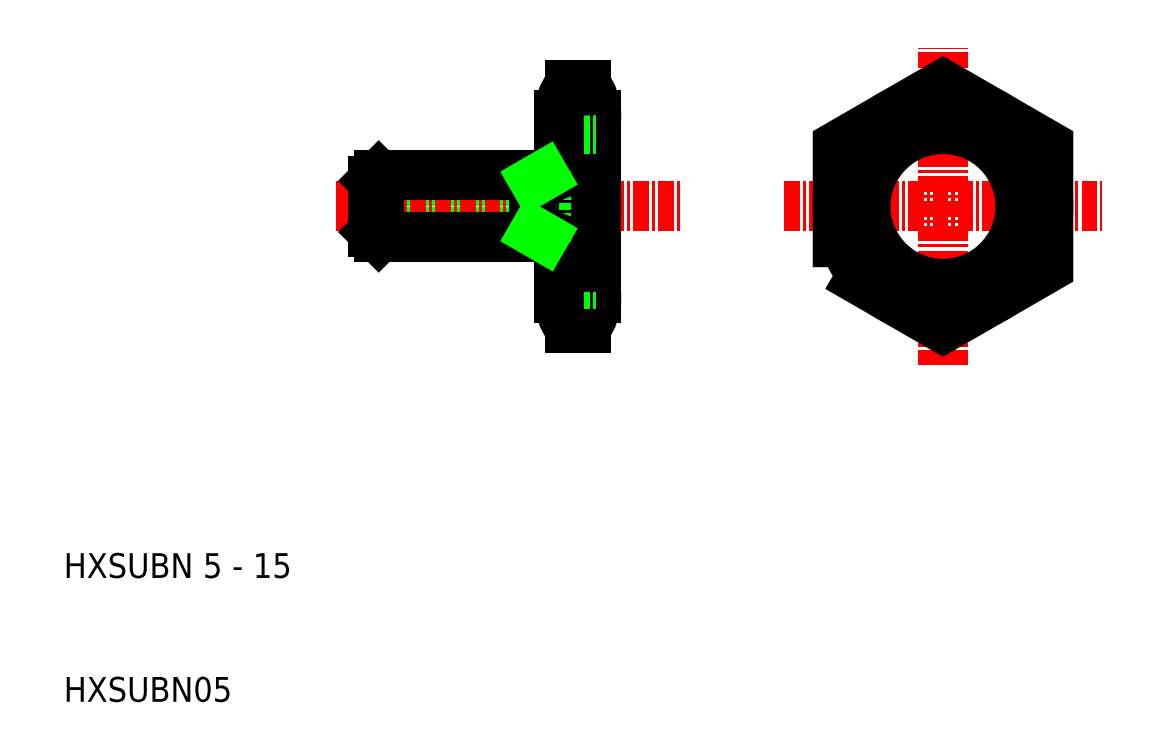
<metadata>
{"format":"dxf","ext":"dxf","renderer":"ezdxf+matplotlib","layout":"modelspace","background":"white","min_lineweight":24,"dpi":150}
</metadata>
<code>
0
SECTION
2
ENTITIES
0
LINE
8
0
10
89.35
20
157.6
30
0
11
102.4
21
157.6
31
0
0
LINE
8
0
10
89.35
20
153.5
30
0
11
102.4
21
153.5
31
0
0
LINE
8
CENTER
10
86.35
20
155.5
30
0
11
114.4
21
155.5
31
0
0
LINE
8
0
10
104.1
20
153
30
0
11
89.78
21
153
31
0
0
LINE
8
0
10
104.1
20
158
30
0
11
89.78
21
158
31
0
0
TEXT
8
0
10
64.35
20
115.5
30
0
40
2
1
HXSUBN05
0
TEXT
8
0
10
64.35
20
125.5
30
0
40
2
1
HXSUBN 5 - 15
0
LINE
8
0
10
89.78
20
158
30
0
11
89.78
21
153
31
0
0
LINE
8
0
10
89.35
20
157.6
30
0
11
89.35
21
153.5
31
0
0
LINE
8
0
10
89.78
20
153
30
0
11
89.35
21
153.5
31
0
0
LINE
8
0
10
89.78
20
158
30
0
11
89.35
21
157.6
31
0
0
LINE
8
CENTER
10
122.5
20
155.5
30
0
11
148.2
21
155.5
31
0
0
LINE
8
0
10
107.4
20
155.5
30
0
11
107.4
21
148.2
31
0
0
ARC
8
0
10
92.65
20
155.5
30
0
40
14.7
50
340.5
51
19.5
0
ARC
8
0
10
119.1
20
155.5
30
0
40
14.7
50
160.5
51
199.5
0
LINE
8
0
10
104.4
20
148.2
30
0
11
104.4
21
162.9
31
0
0
LINE
8
0
10
106.4
20
161.8
30
0
11
106.4
21
149.3
31
0
0
LINE
8
0
10
107.4
20
162.9
30
0
11
107.4
21
148.2
31
0
0
LINE
8
0
10
102.4
20
158
30
0
11
102.4
21
153
31
0
0
ARC
8
0
10
103.4
20
148.2
30
0
40
3.991
50
322.1
51
7e-15
0
ARC
8
0
10
108.3
20
148.2
30
0
40
3.991
50
180
51
217.9
0
LINE
8
0
10
106.5
20
145.7
30
0
11
105.2
21
145.7
31
0
0
ARC
8
0
10
103.4
20
148.2
30
0
40
3.991
50
7e-15
51
37.94
0
ARC
8
0
10
108.3
20
148.2
30
0
40
3.991
50
142.1
51
180
0
LINE
8
0
10
106.4
20
149.3
30
0
11
107.4
21
149.3
31
0
0
ARC
8
0
10
104.1
20
152.7
30
0
40
0.3
50
0
51
90
0
LINE
8
0
10
105.2
20
150.6
30
0
11
106.5
21
150.6
31
0
0
ARC
8
0
10
103.4
20
162.9
30
0
40
3.991
50
322.1
51
7e-15
0
LINE
8
0
10
107.4
20
155.5
30
0
11
107.4
21
162.9
31
0
0
ARC
8
0
10
108.3
20
162.9
30
0
40
3.991
50
180
51
217.9
0
ARC
8
0
10
104.1
20
158.3
30
0
40
0.3
50
270
51
5.09e-14
0
LINE
8
0
10
105.2
20
160.4
30
0
11
106.5
21
160.4
31
0
0
LINE
8
0
10
106.4
20
161.8
30
0
11
107.4
21
161.8
31
0
0
ARC
8
0
10
108.3
20
162.9
30
0
40
3.991
50
142.1
51
180
0
ARC
8
0
10
103.4
20
162.9
30
0
40
3.991
50
7e-15
51
37.94
0
LINE
8
0
10
106.5
20
165.4
30
0
11
105.2
21
165.4
31
0
0
LINE
8
CENTER
10
135.4
20
142.7
30
0
11
135.4
21
168.4
31
0
0
CIRCLE
8
0
10
135.4
20
155.5
30
0
40
6.25
0
POLYLINE
8
0
66
     1
10
0
20
0
30
0
70
     1
0
VERTEX
8
0
10
126.9
20
150.6
30
0
0
VERTEX
8
0
10
135.4
20
145.7
30
0
0
VERTEX
8
0
10
143.9
20
150.6
30
0
0
VERTEX
8
0
10
143.9
20
160.4
30
0
0
VERTEX
8
0
10
135.4
20
165.4
30
0
0
VERTEX
8
0
10
126.9
20
160.4
30
0
0
SEQEND
8
0
0
CIRCLE
8
0
10
135.4
20
155.5
30
0
40
8.5
0
LINE
8
0
10
102.4
20
157.6
30
0
11
103.1
21
158
31
0
0
LINE
8
0
10
102.4
20
153.5
30
0
11
103.1
21
153
31
0
0
ENDSEC
0
EOF

</code>
